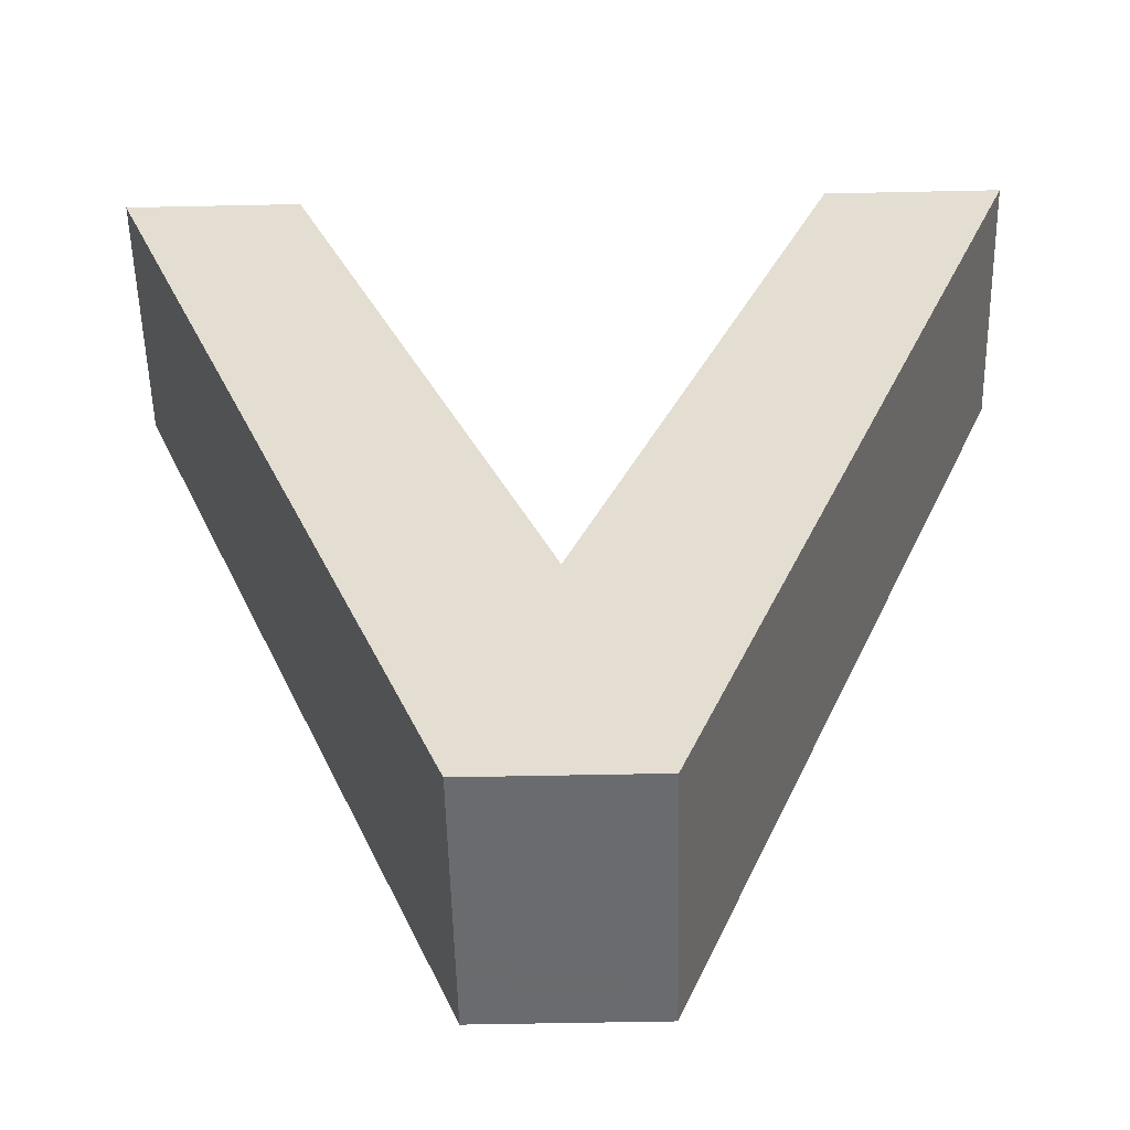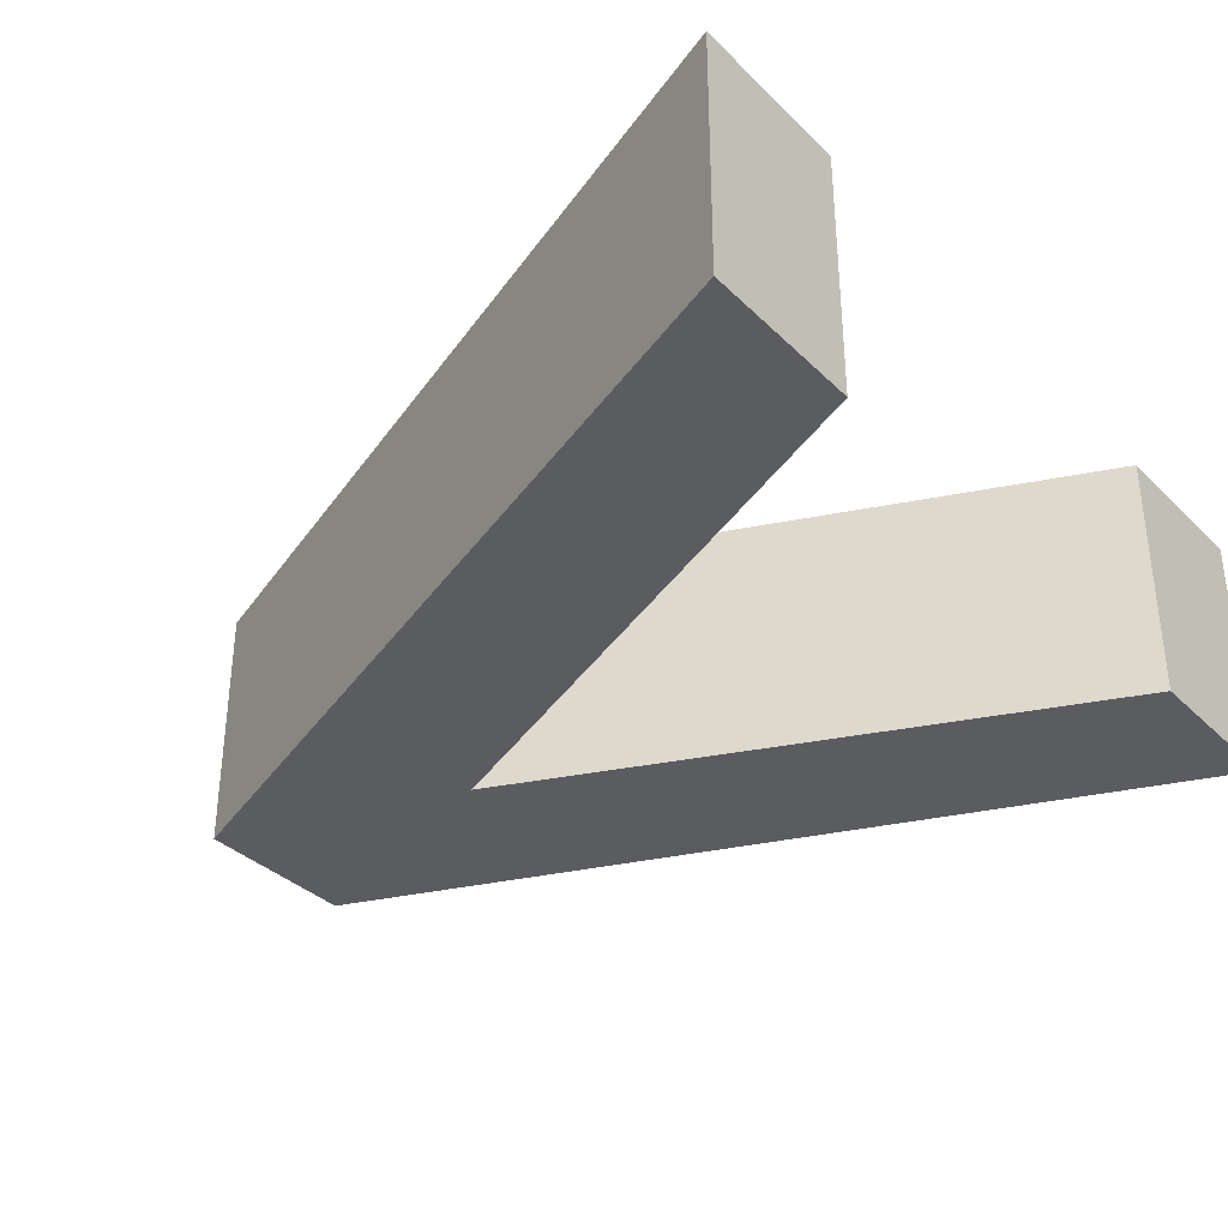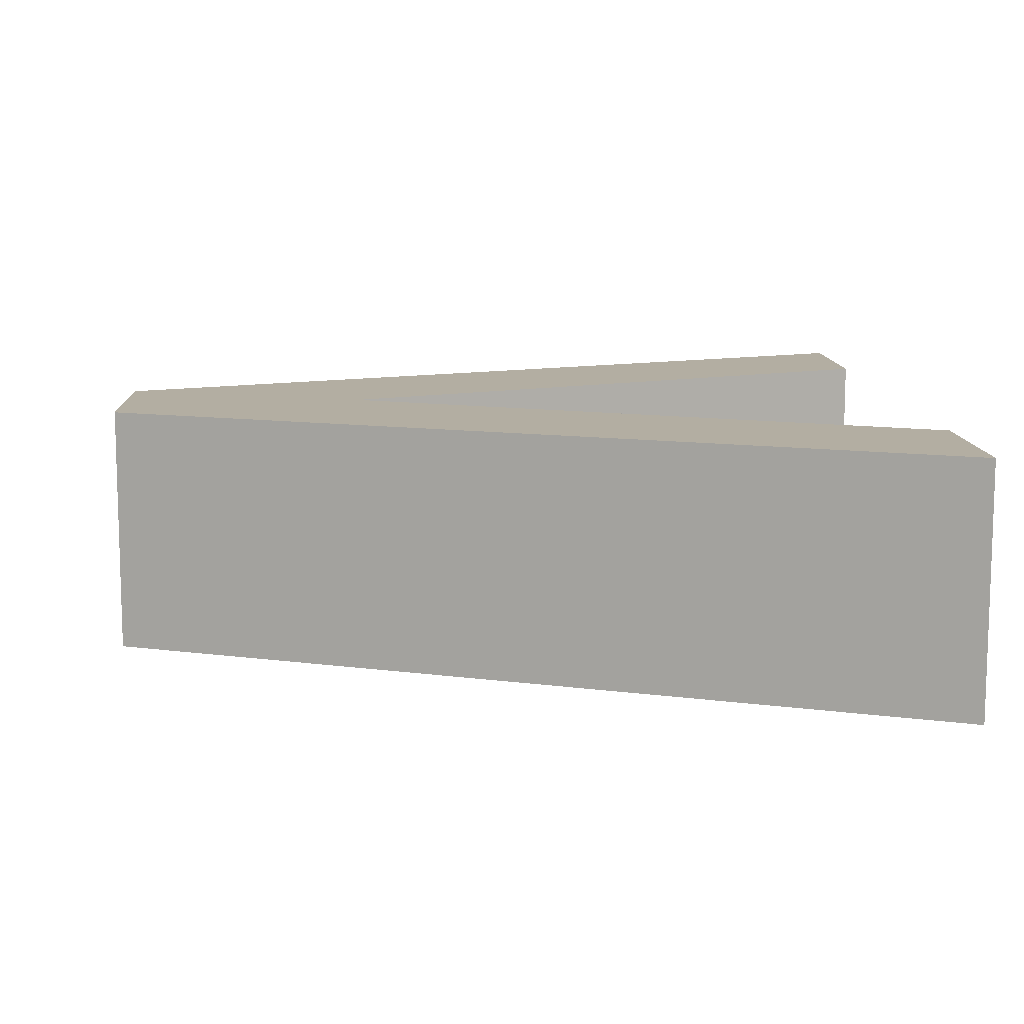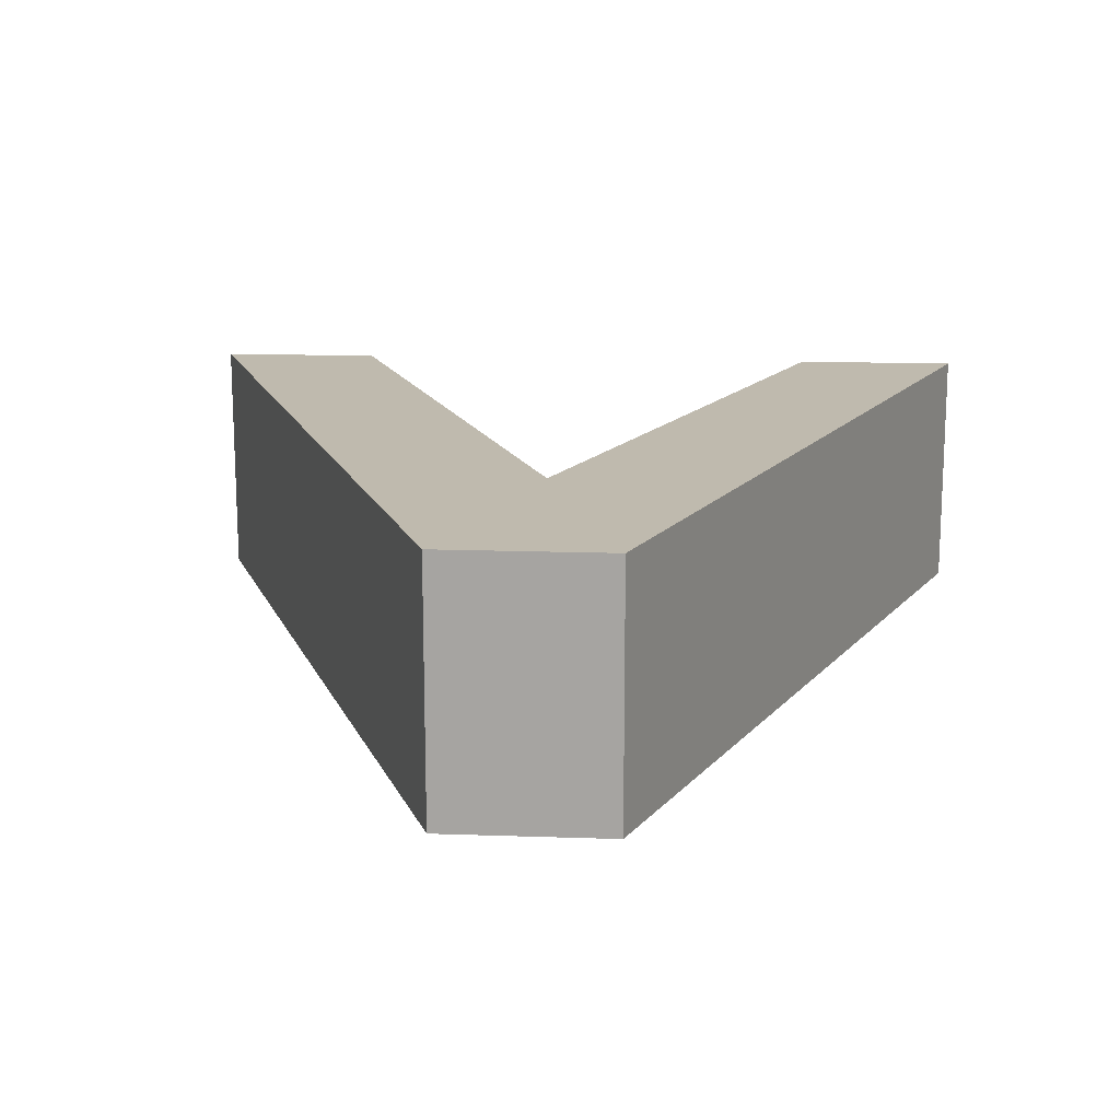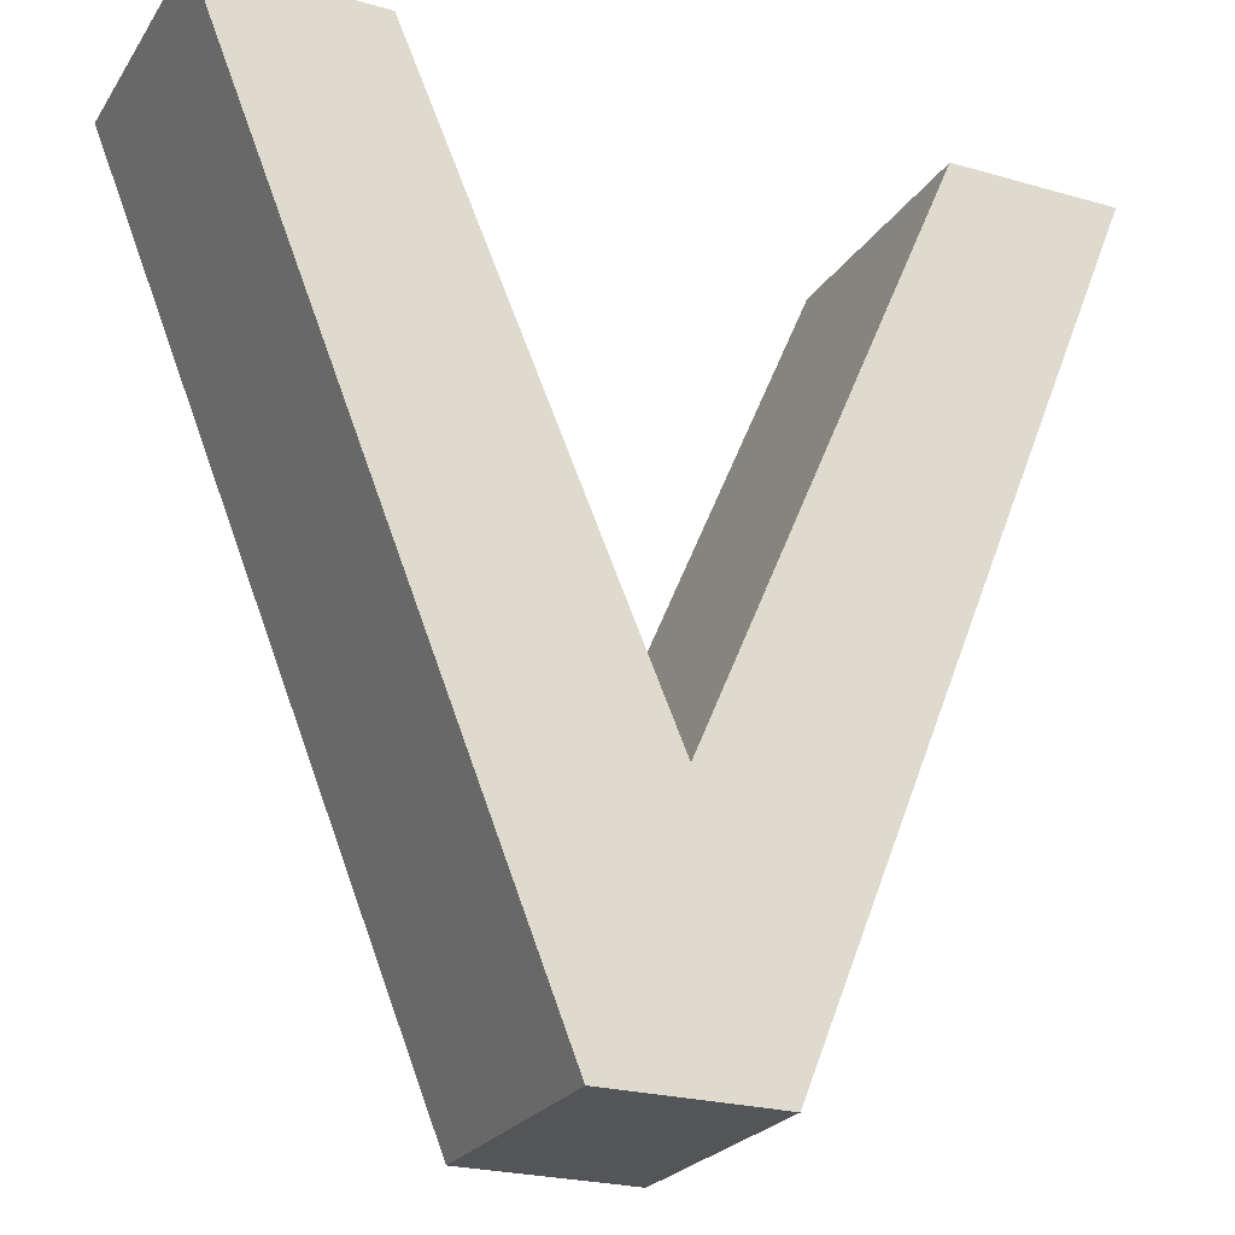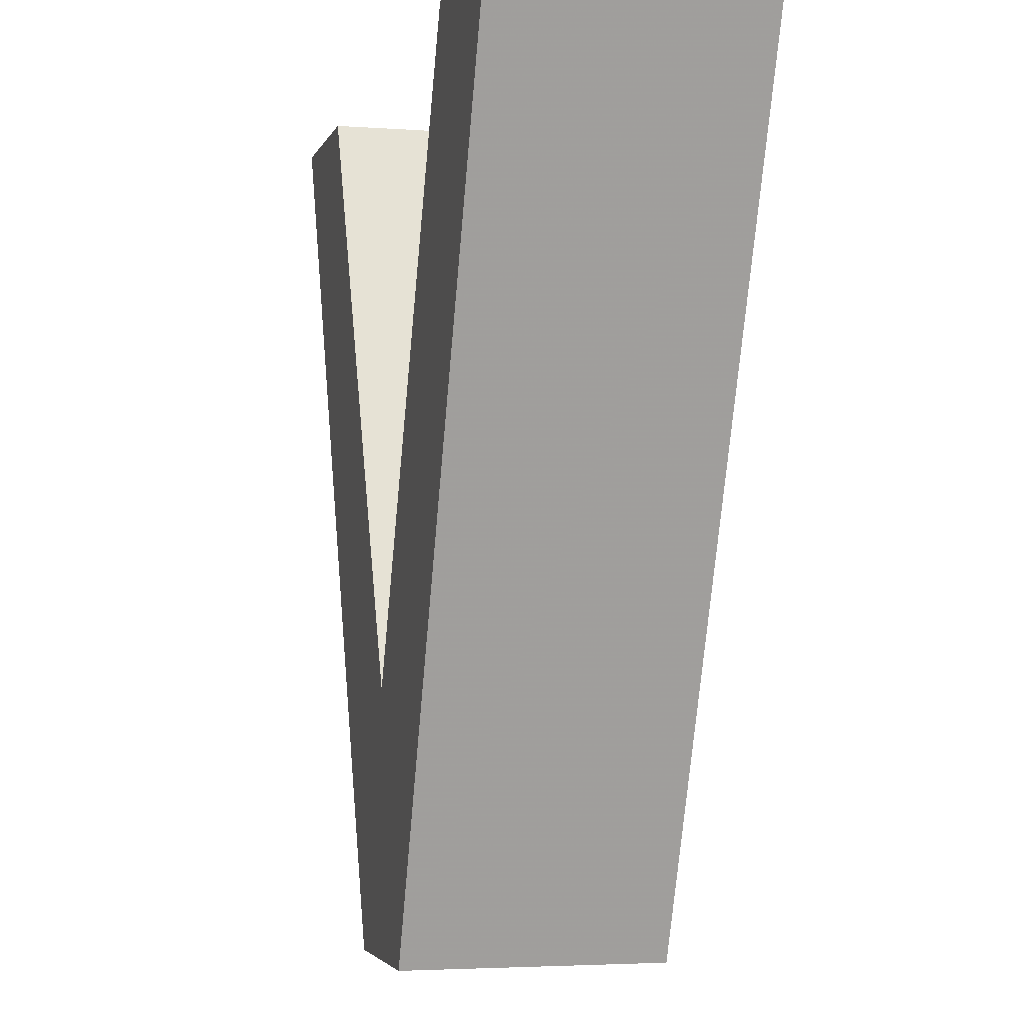
<metadata>
{"format":"obj","ext":"obj","renderer":"f3d","projection":"perspective","resolution":1024,"background":"white","views":[{"elev":-53.3,"azim":-178.7,"up":"+Y"},{"elev":-35.3,"azim":128.2,"up":"+Z"},{"elev":10.8,"azim":87.2,"up":"+Z"},{"elev":15.8,"azim":4.1,"up":"+Z"},{"elev":-24.2,"azim":-25.3,"up":"+Y"},{"elev":-3.5,"azim":-104.0,"up":"+Y"}]}
</metadata>
<code>
v 0 10 0
v 4 0 0
v 6 0 0
v 10 10 0
v 8 10 0
v 5 3 0
v 2 10 0
v 0 10 3
v 4 0 3
v 6 0 3
v 10 10 3
v 8 10 3
v 5 3 3
v 2 10 3
f 7 2 1
f 6 2 7
f 3 2 6
f 4 3 6
f 4 6 5
f 14 8 9
f 13 14 9
f 10 13 9
f 11 13 10
f 11 12 13
f 7 1 14
f 14 1 8
f 1 2 8
f 8 2 9
f 6 7 13
f 13 7 14
f 2 3 9
f 9 3 10
f 3 4 10
f 10 4 11
f 4 5 11
f 11 5 12
f 5 6 12
f 12 6 13

</code>
